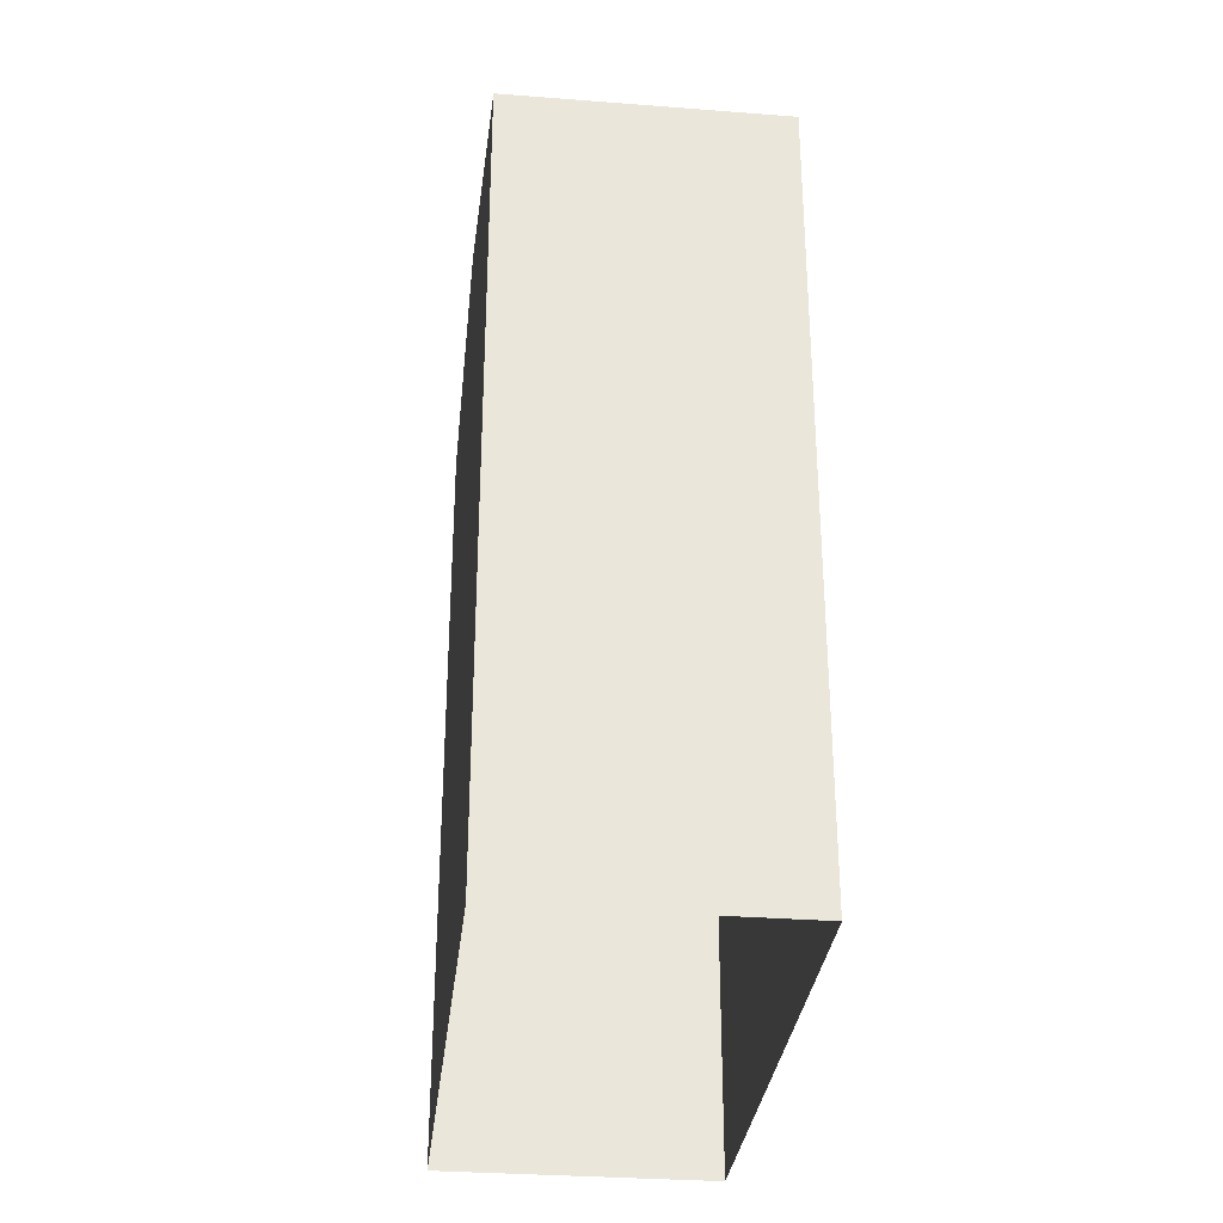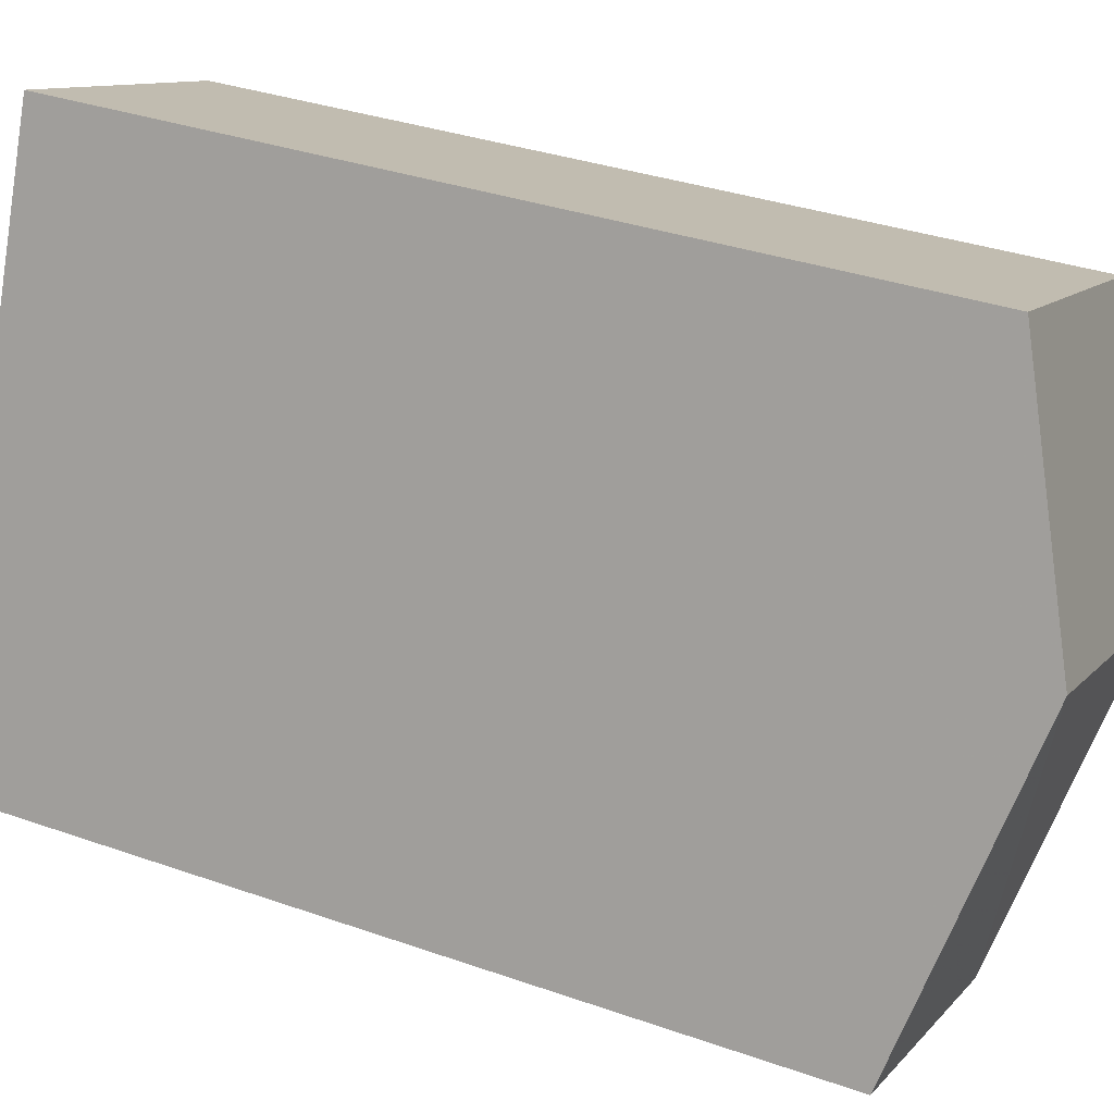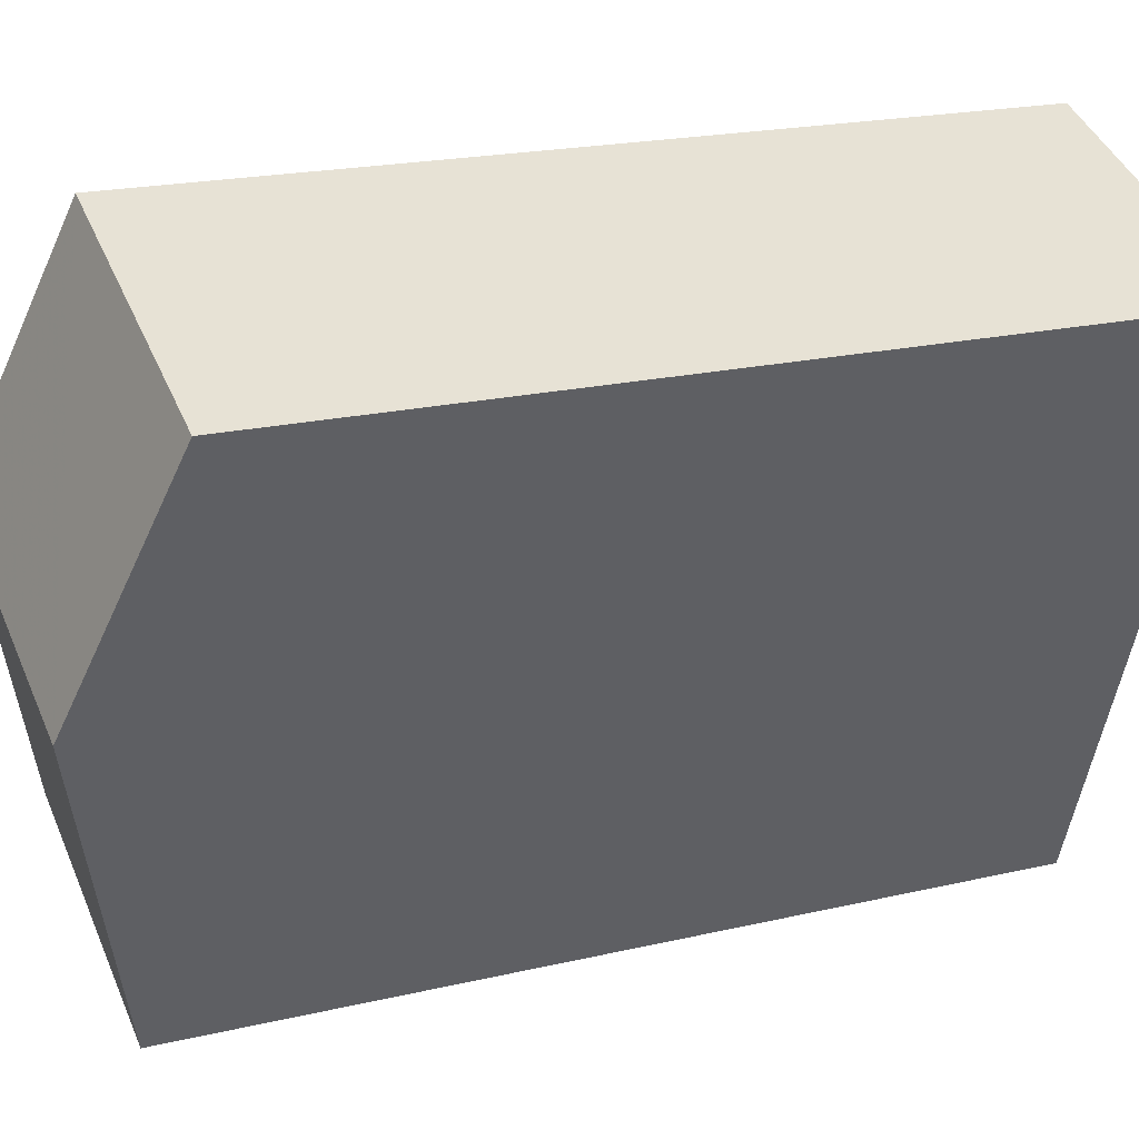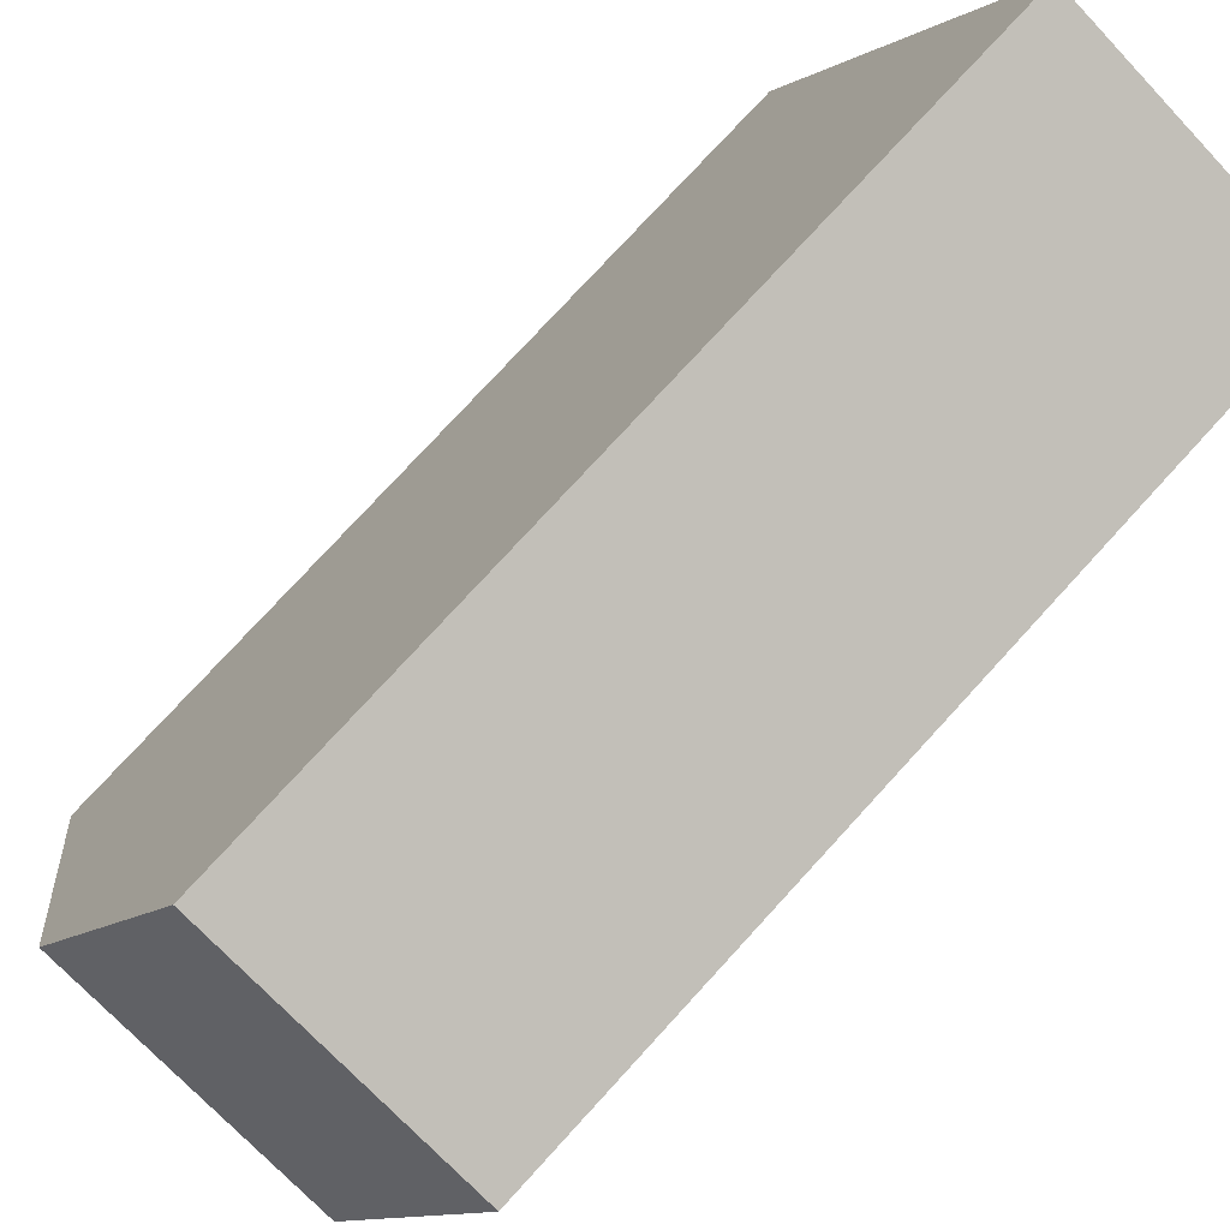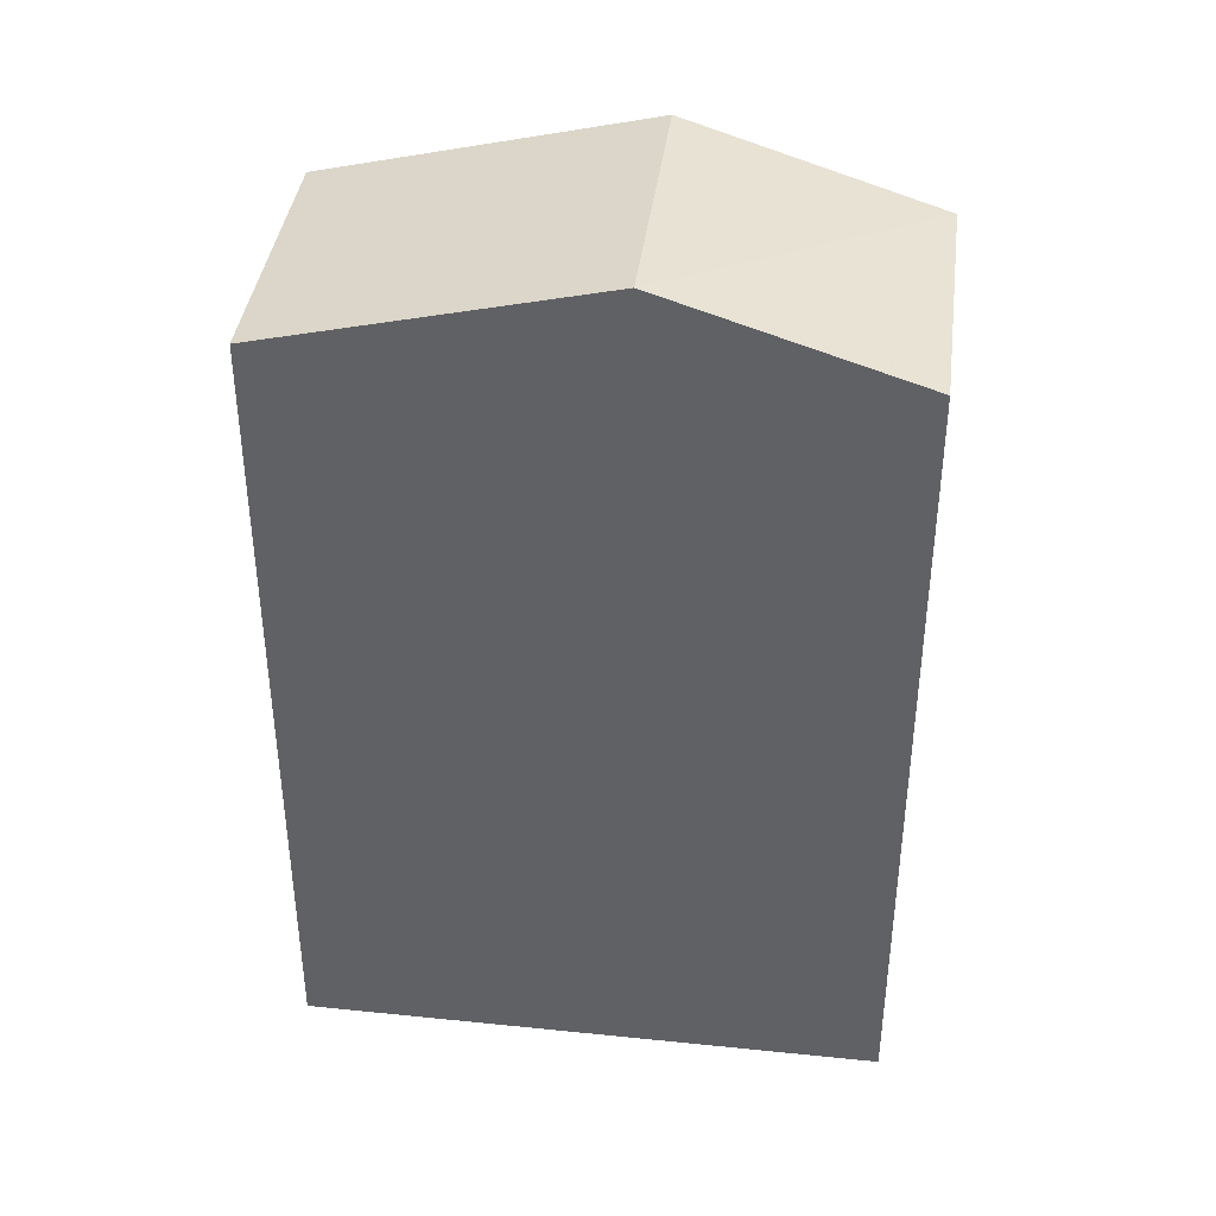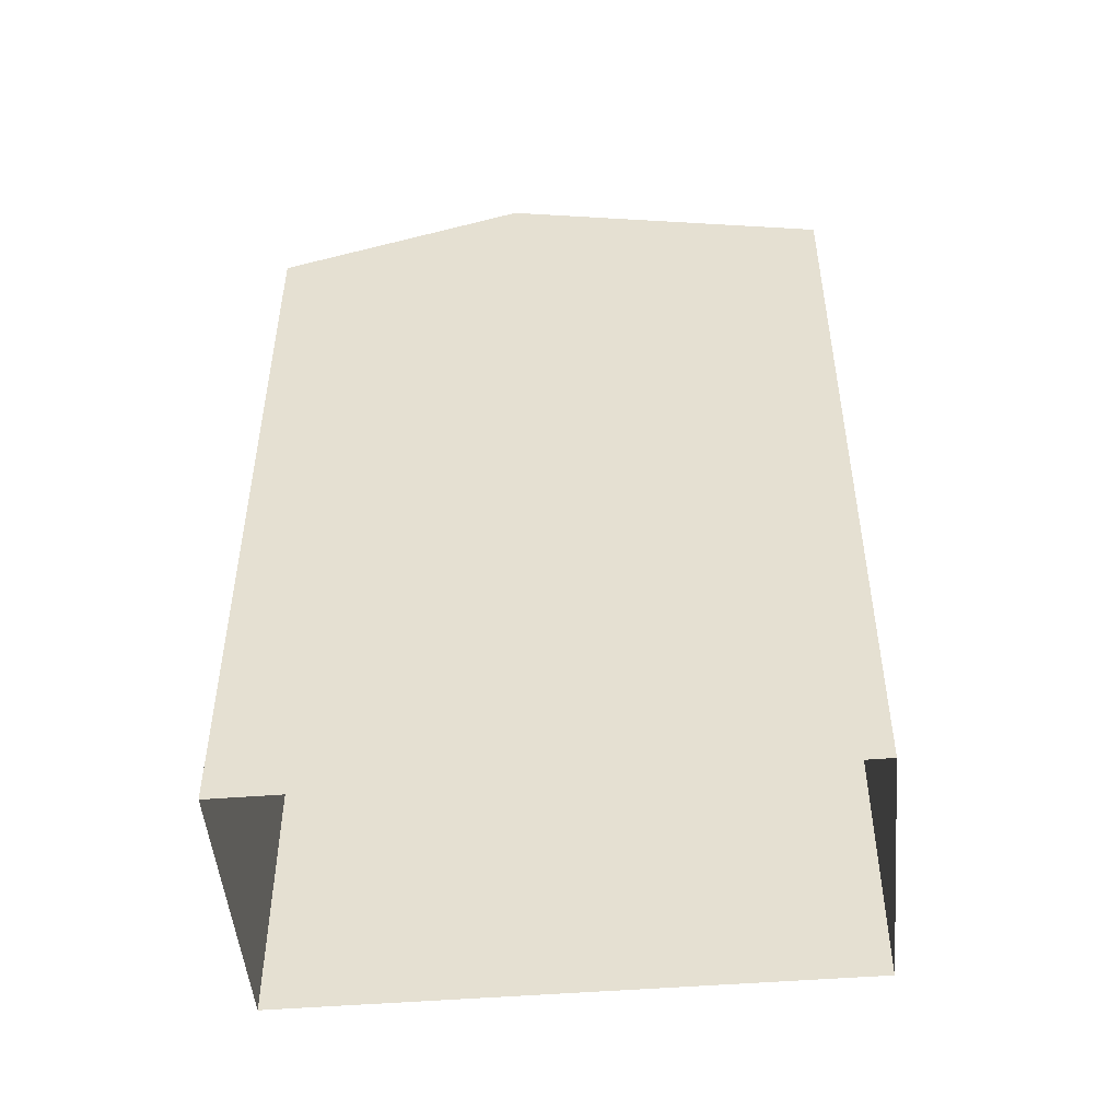
<metadata>
{"format":"obj","ext":"obj","renderer":"f3d","projection":"perspective","resolution":1024,"background":"white","views":[{"elev":-32.0,"azim":-27.6,"up":"+Z"},{"elev":34.3,"azim":-64.6,"up":"+Y"},{"elev":19.8,"azim":66.3,"up":"+Y"},{"elev":77.2,"azim":42.5,"up":"+Y"},{"elev":39.7,"azim":76.0,"up":"+Z"},{"elev":-49.5,"azim":-106.3,"up":"+Z"}]}
</metadata>
<code>
v -1.164e+04 -3.396e+04 30.76
v -1.164e+04 -3.396e+04 30.76
v -1.164e+04 -3.396e+04 30.76
v -1.164e+04 -3.395e+04 30.76
v -1.164e+04 -3.396e+04 38.91
v -1.164e+04 -3.396e+04 39.71
v -1.164e+04 -3.396e+04 38.91
v -1.164e+04 -3.396e+04 39.72
v -1.164e+04 -3.395e+04 38.91
v -1.164e+04 -3.396e+04 38.91
f 1 2 3
f 4 1 3
f 5 6 7
f 8 6 5
f 6 8 9
f 9 8 10
f 8 5 10
f 6 9 7
f 7 4 3
f 7 9 4
f 9 1 4
f 9 10 1
f 5 2 1
f 10 5 1
f 7 3 2
f 5 7 2

</code>
